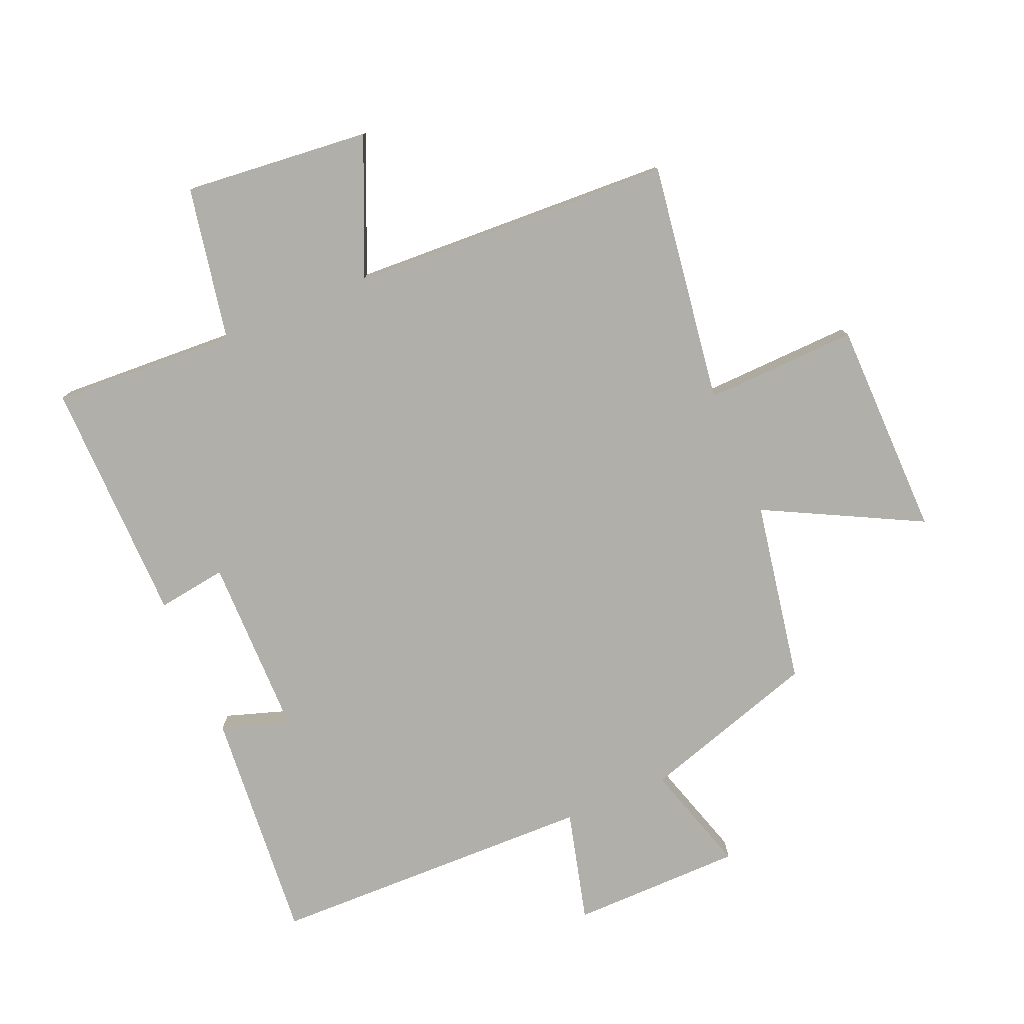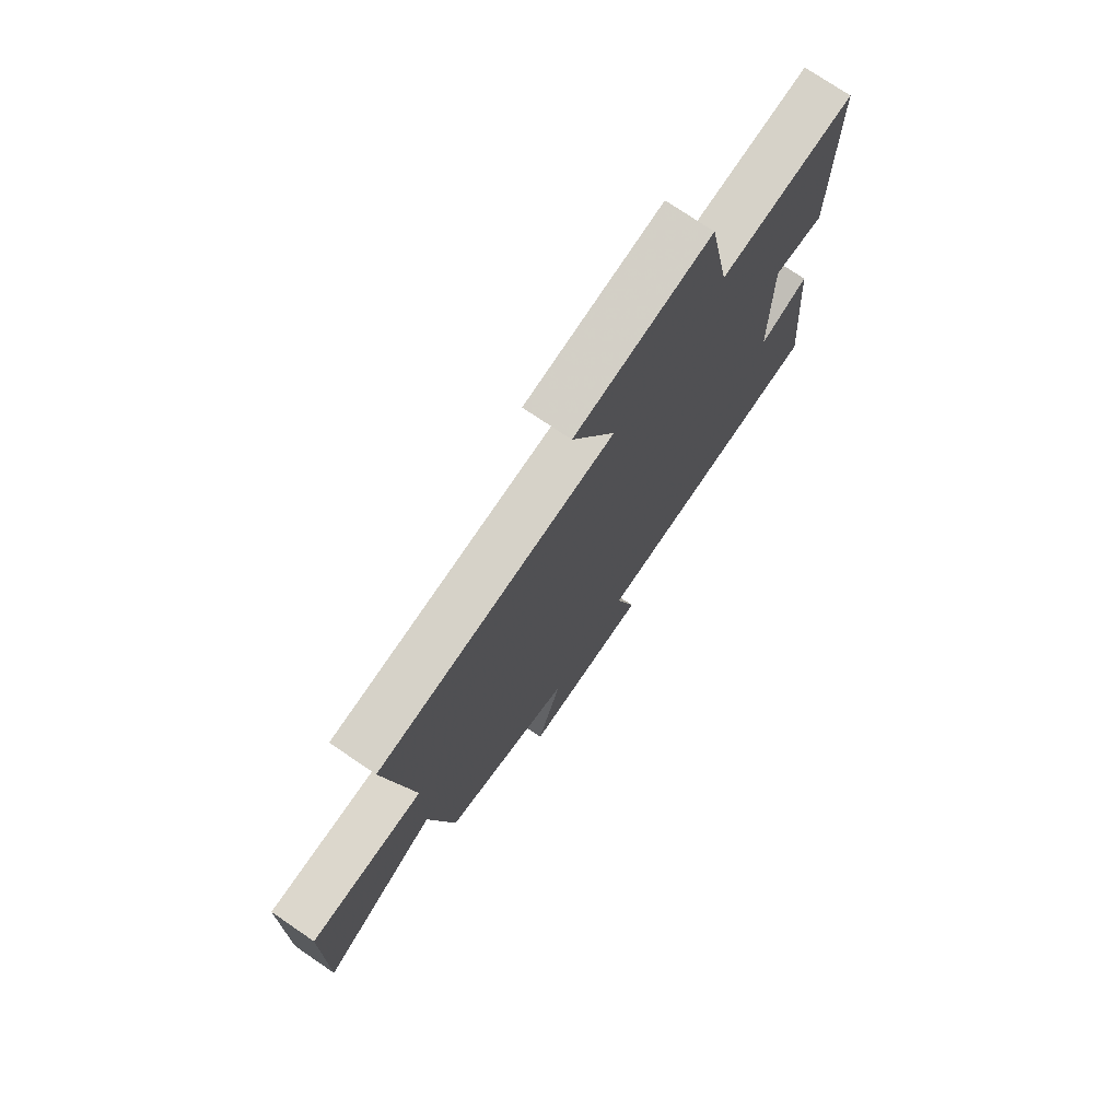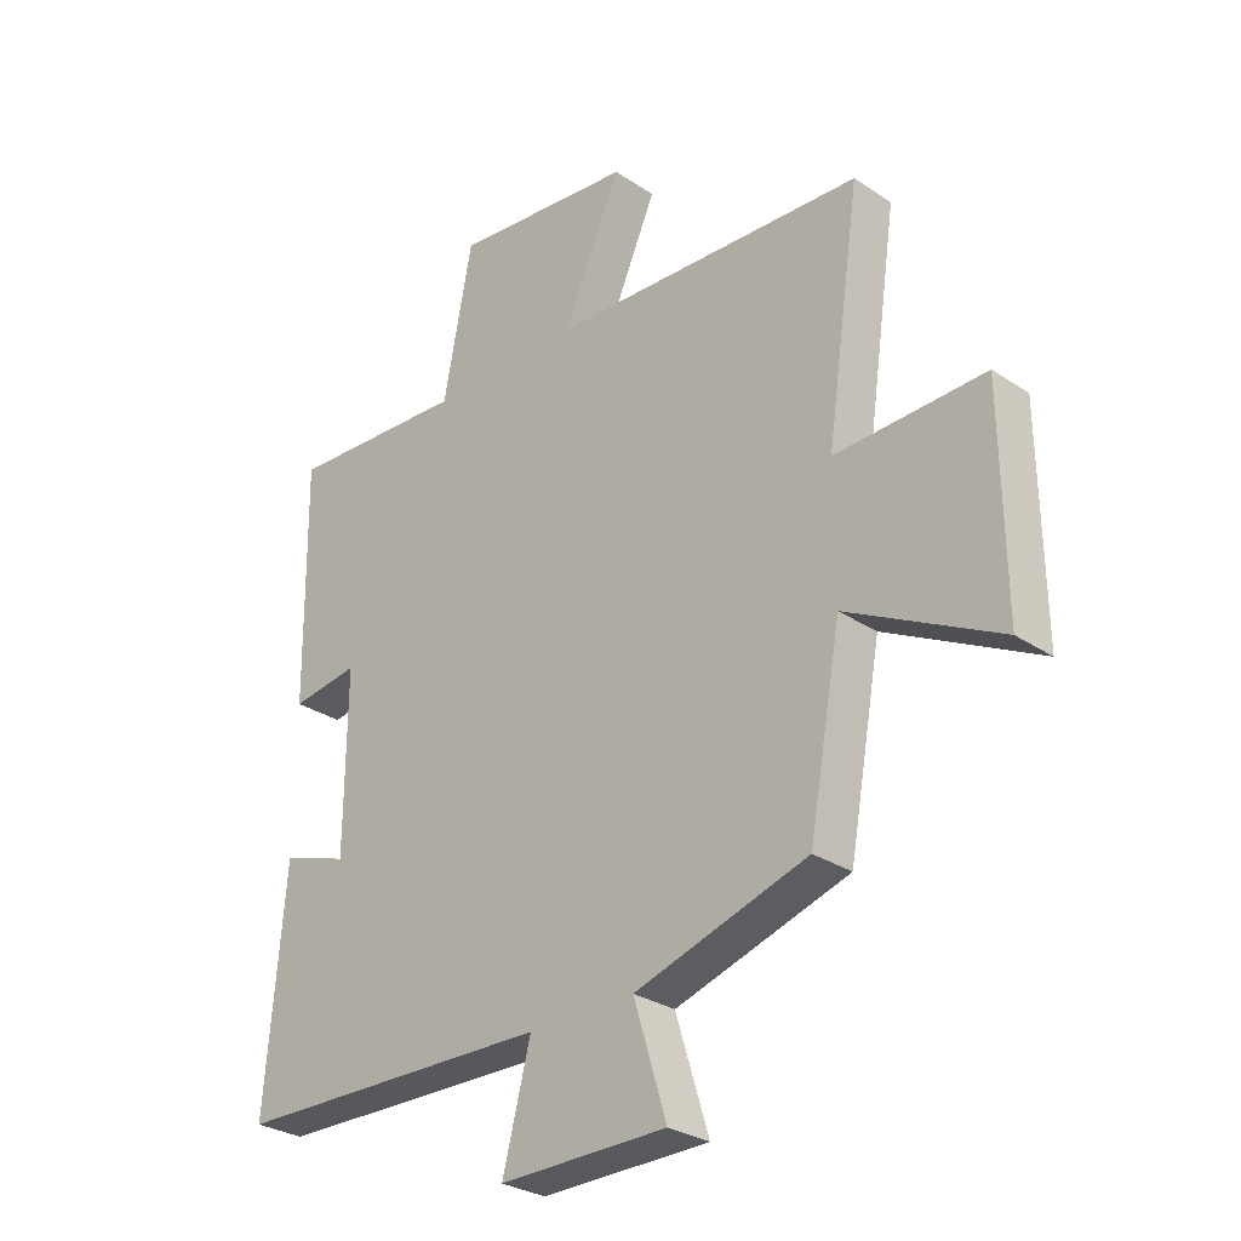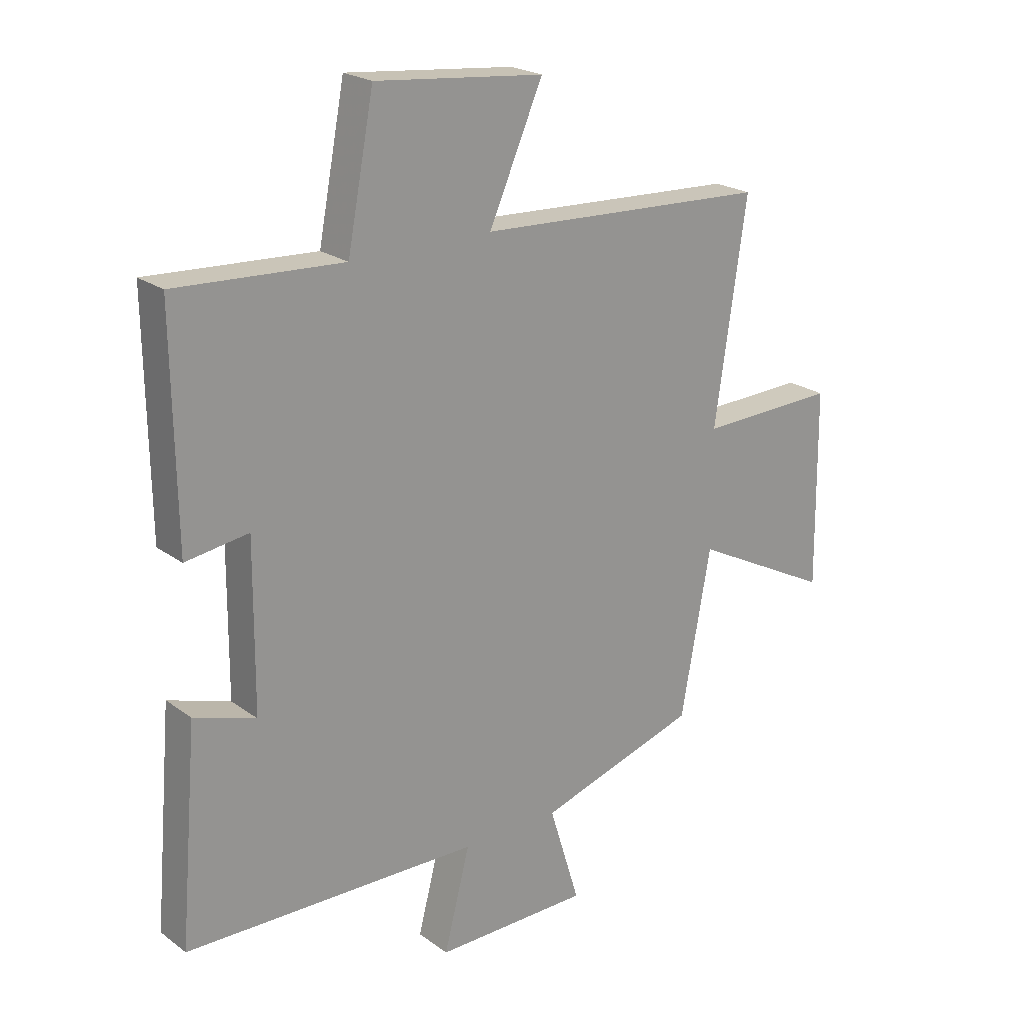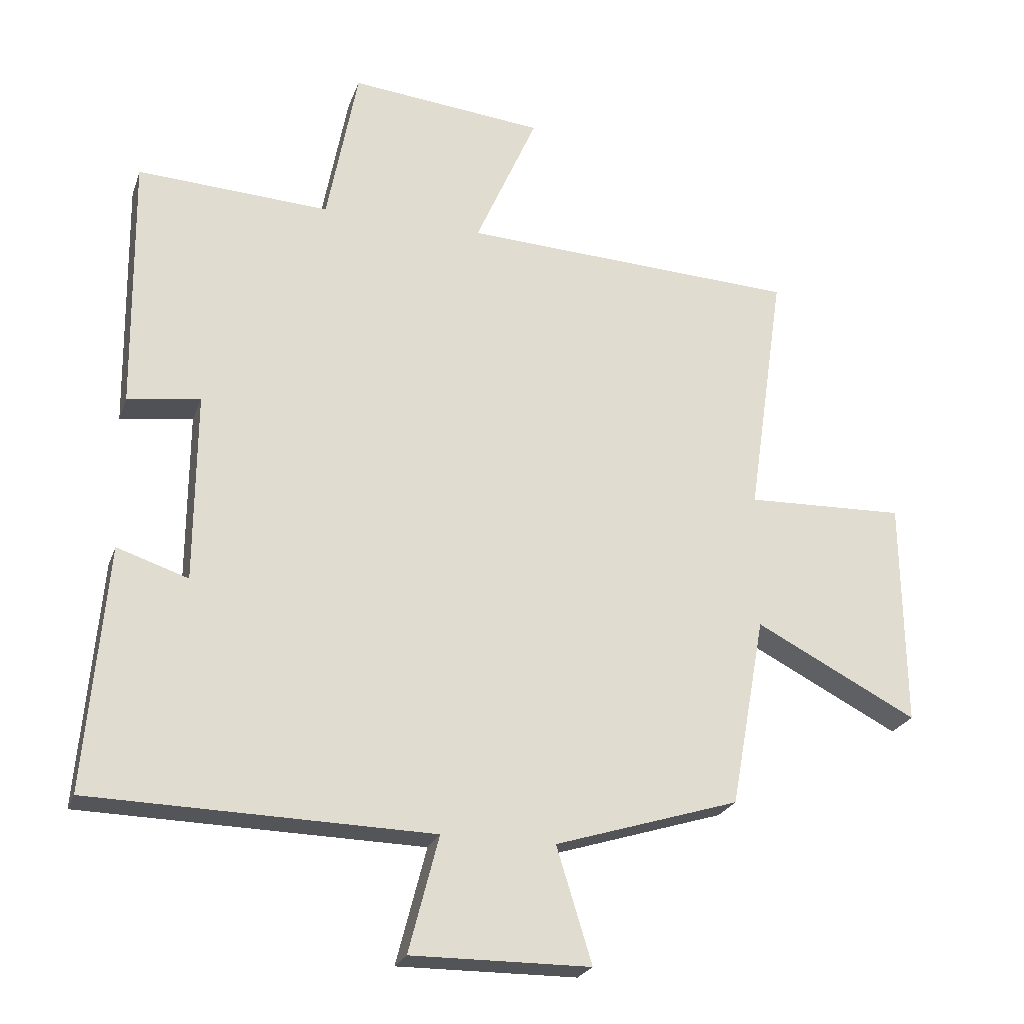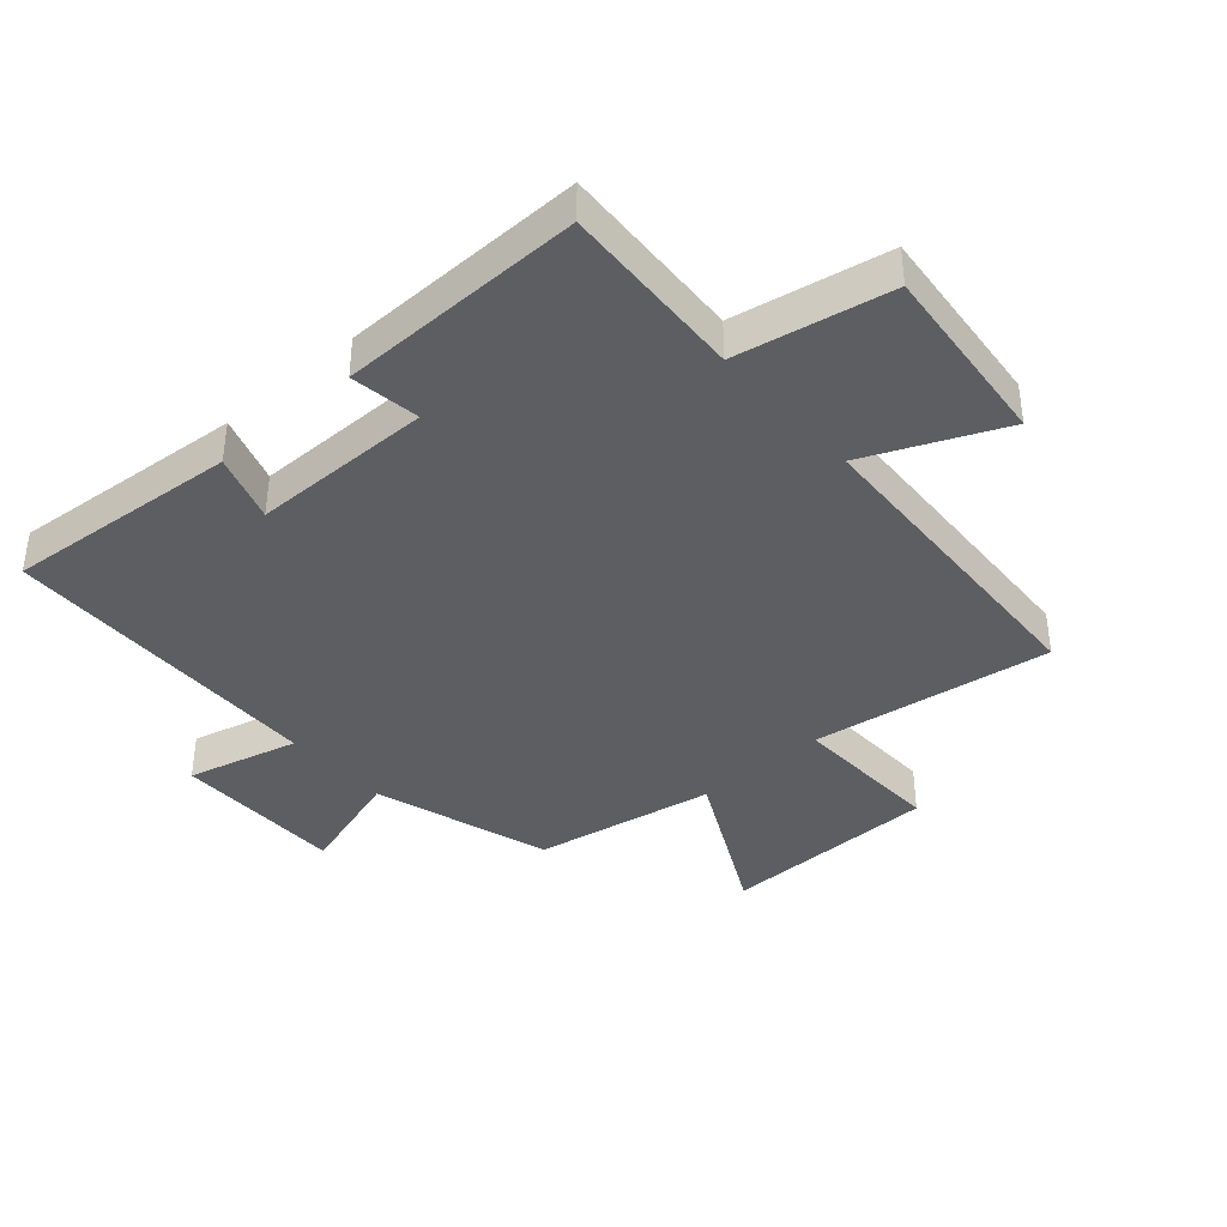
<metadata>
{"format":"obj","ext":"obj","renderer":"f3d","projection":"perspective","resolution":1024,"background":"white","views":[{"elev":-78.0,"azim":23.1,"up":"+Y"},{"elev":74.7,"azim":124.2,"up":"+Z"},{"elev":-29.0,"azim":45.1,"up":"+Z"},{"elev":22.1,"azim":-38.7,"up":"+Z"},{"elev":-23.8,"azim":-16.9,"up":"+Z"},{"elev":-39.2,"azim":-48.6,"up":"+Y"}]}
</metadata>
<code>
v 0.447 0.07 -0.412
v 0.164 0.07 -0.5
v 0.218 0.07 -0.676
v -0.056 0.07 -0.678
v -0.01 0.07 -0.5
v -0.532 0.07 -0.488
v -0.5 0.07 -0.114
v -0.391 0.07 -0.15
v -0.389 0.07 0.14
v -0.5 0.07 0.124
v -0.505 0.07 0.516
v -0.21 0.07 0.5
v -0.163 0.07 0.746
v 0.135 0.07 0.716
v 0.04 0.07 0.5
v 0.556 0.07 0.475
v 0.5 0.07 0.091
v 0.744 0.07 0.099
v 0.748 0.07 -0.249
v 0.5 0.07 -0.121
v 0.447 0 -0.412
v 0.164 0 -0.5
v 0.218 0 -0.676
v -0.056 0 -0.678
v -0.01 0 -0.5
v -0.532 0 -0.488
v -0.5 0 -0.114
v -0.391 0 -0.15
v -0.389 0 0.14
v -0.5 0 0.124
v -0.505 0 0.516
v -0.21 0 0.5
v -0.163 0 0.746
v 0.135 0 0.716
v 0.04 0 0.5
v 0.556 0 0.475
v 0.5 0 0.091
v 0.744 0 0.099
v 0.748 0 -0.249
v 0.5 0 -0.121
f 17 18 19 20
f 17 20 1 2
f 15 16 17 2
f 12 13 14 15
f 12 15 2
f 9 10 11 12
f 12 2 3
f 9 12 3
f 8 9 3
f 5 6 7 8
f 5 8 3
f 3 4 5
f 40 39 38 37
f 22 21 40 37
f 22 37 36 35
f 35 34 33 32
f 22 35 32
f 32 31 30 29
f 23 22 32
f 23 32 29
f 23 29 28
f 28 27 26 25
f 23 28 25
f 25 24 23
f 1 21 22 2
f 2 22 23 3
f 3 23 24 4
f 4 24 25 5
f 5 25 26 6
f 6 26 27 7
f 7 27 28 8
f 8 28 29 9
f 9 29 30 10
f 10 30 31 11
f 11 31 32 12
f 12 32 33 13
f 13 33 34 14
f 14 34 35 15
f 15 35 36 16
f 16 36 37 17
f 17 37 38 18
f 18 38 39 19
f 19 39 40 20
f 20 40 21 1

</code>
